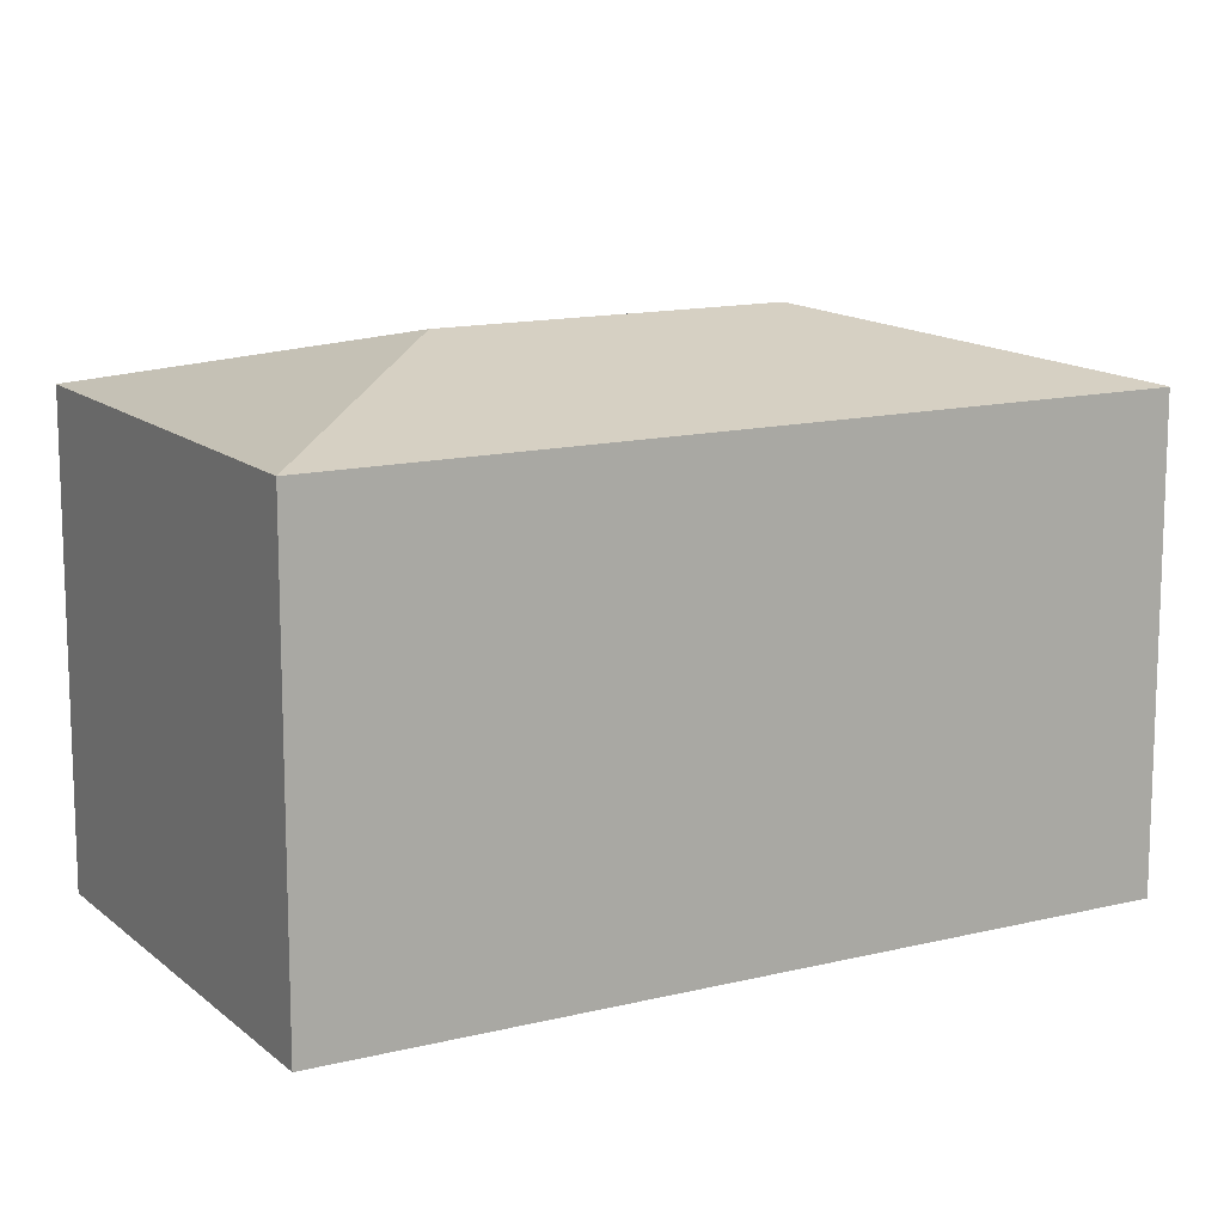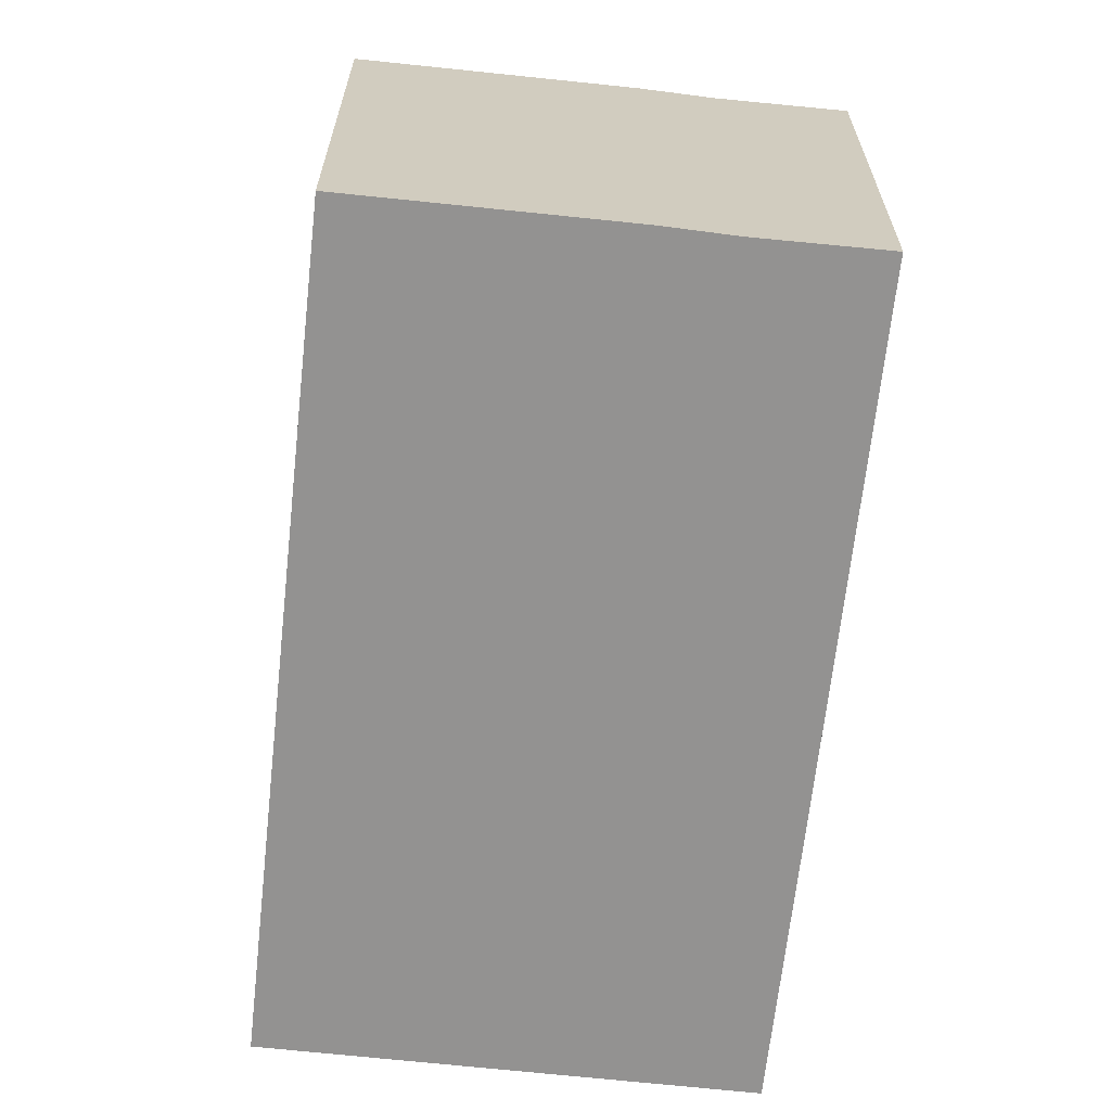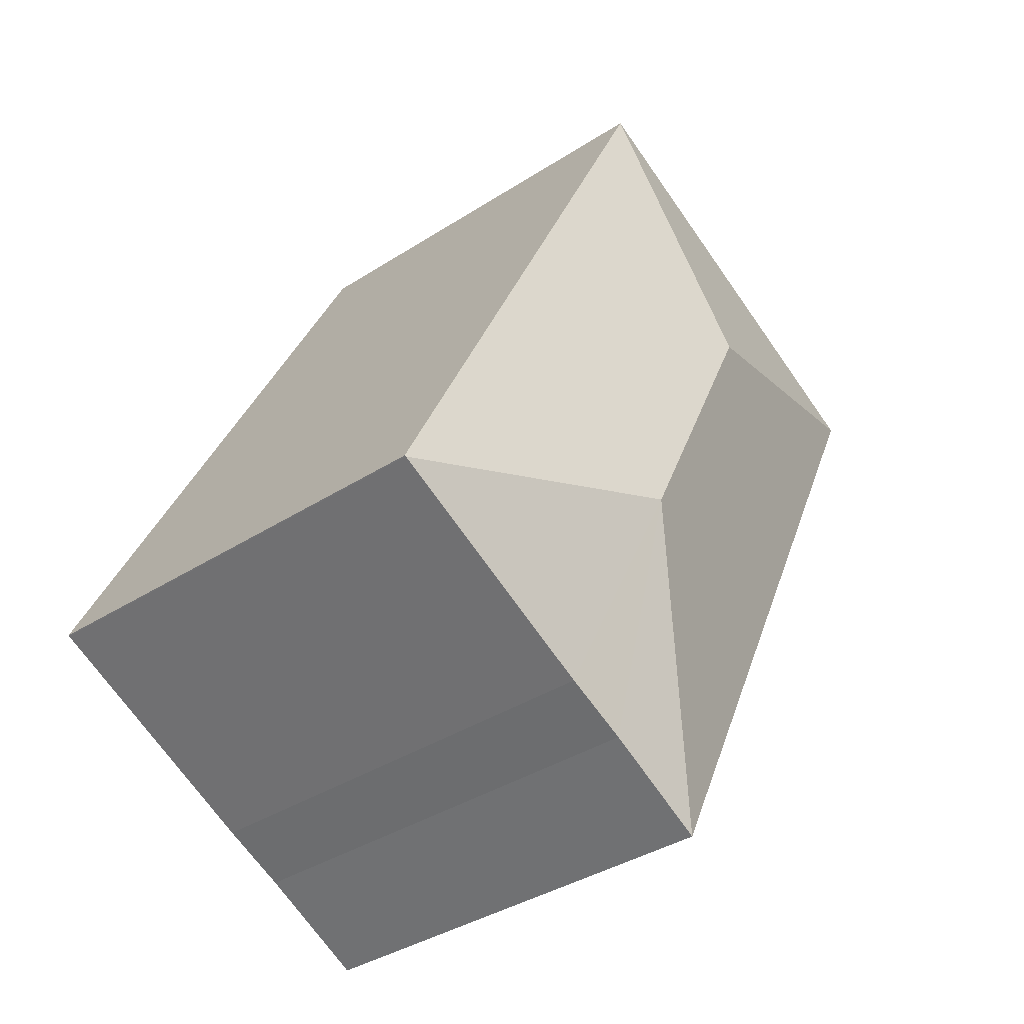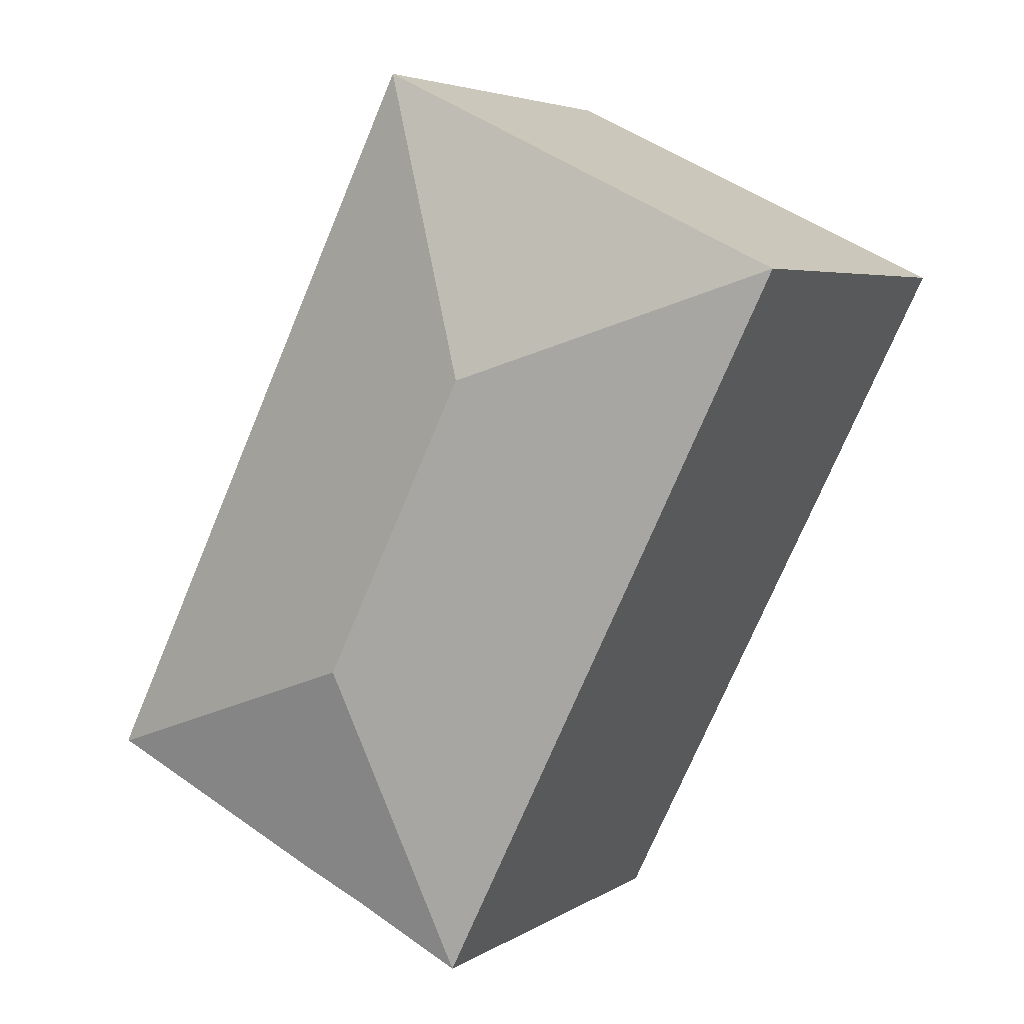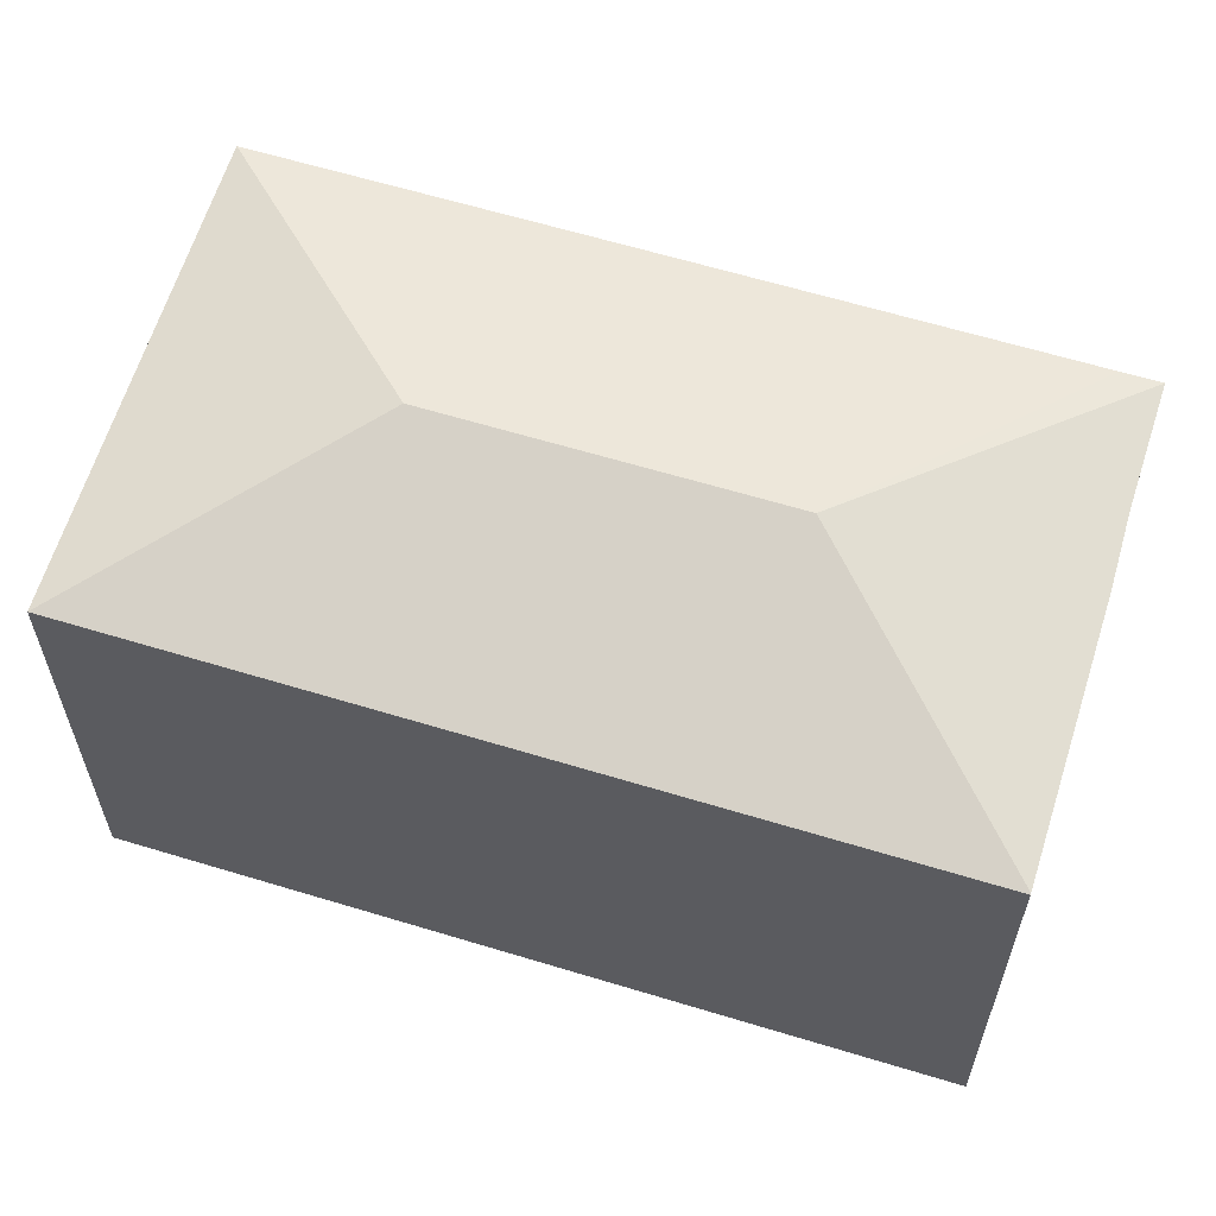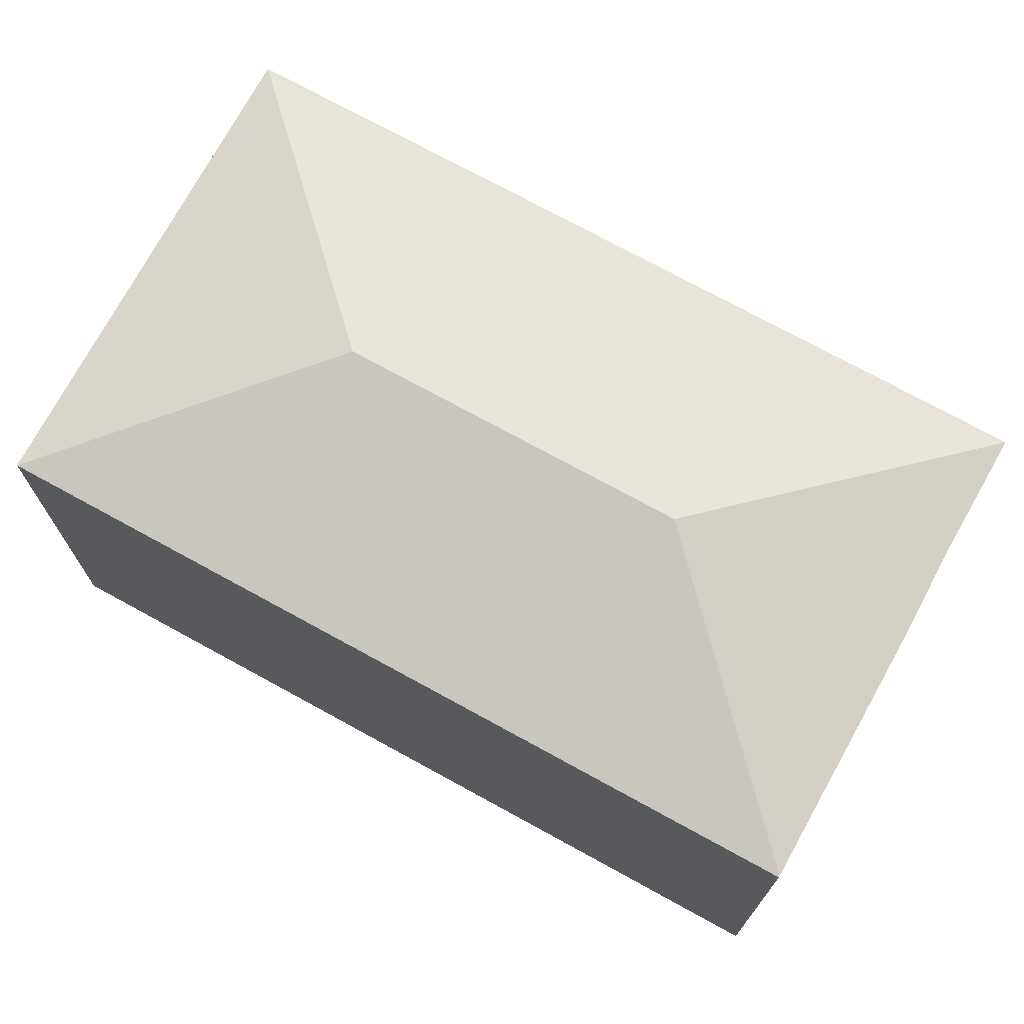
<metadata>
{"format":"obj","ext":"obj","renderer":"f3d","projection":"perspective","resolution":1024,"background":"white","views":[{"elev":13.5,"azim":34.7,"up":"+Y"},{"elev":-66.4,"azim":147.8,"up":"+Y"},{"elev":-37.4,"azim":129.6,"up":"+Z"},{"elev":4.6,"azim":-151.6,"up":"+Z"},{"elev":62.5,"azim":81.2,"up":"+Y"},{"elev":73.7,"azim":92.8,"up":"+Y"}]}
</metadata>
<code>
v  11.01 6.404 -7.409
v  5.997 6.4 2.917
v  11.02 6.399 -7.4
v  6.562 7.244 -5.872
v  4.459 7.244 -1.546
v  7.58 6.4 -9.095
v  6.638 6.405 -9.527
v  5.02 6.401 -10.34
v  4.783 6.401 -9.845
v  1.766 6.4 -3.646
v  0 6.402 3.92e-16
v  5.02 6.33e-16 -10.34
v  4.783 6.028e-16 -9.845
v  1.766 2.233e-16 -3.646
v  0 0 0
v  5.997 -1.786e-16 2.917
v  11.02 4.531e-16 -7.4
v  6.638 5.834e-16 -9.527
v  11.01 4.537e-16 -7.409
v  7.58 5.569e-16 -9.095
g defaultobject
f 1 2 3
f 2 1 4
f 2 4 5
f 6 4 1
f 4 6 7
f 4 7 8
f 9 4 8
f 4 9 10
f 4 10 5
f 5 10 11
f 5 11 2
f 12 9 8
f 9 12 10
f 10 12 13
f 10 13 14
f 10 14 11
f 11 14 15
f 15 2 11
f 2 15 16
f 16 3 2
f 3 16 17
f 18 8 7
f 8 18 12
f 3 19 1
f 19 3 17
f 19 6 1
f 6 19 20
f 6 18 7
f 18 6 20
f 14 16 15
f 16 14 17
f 17 14 13
f 17 13 18
f 18 13 12
f 17 18 20
f 17 20 19

</code>
